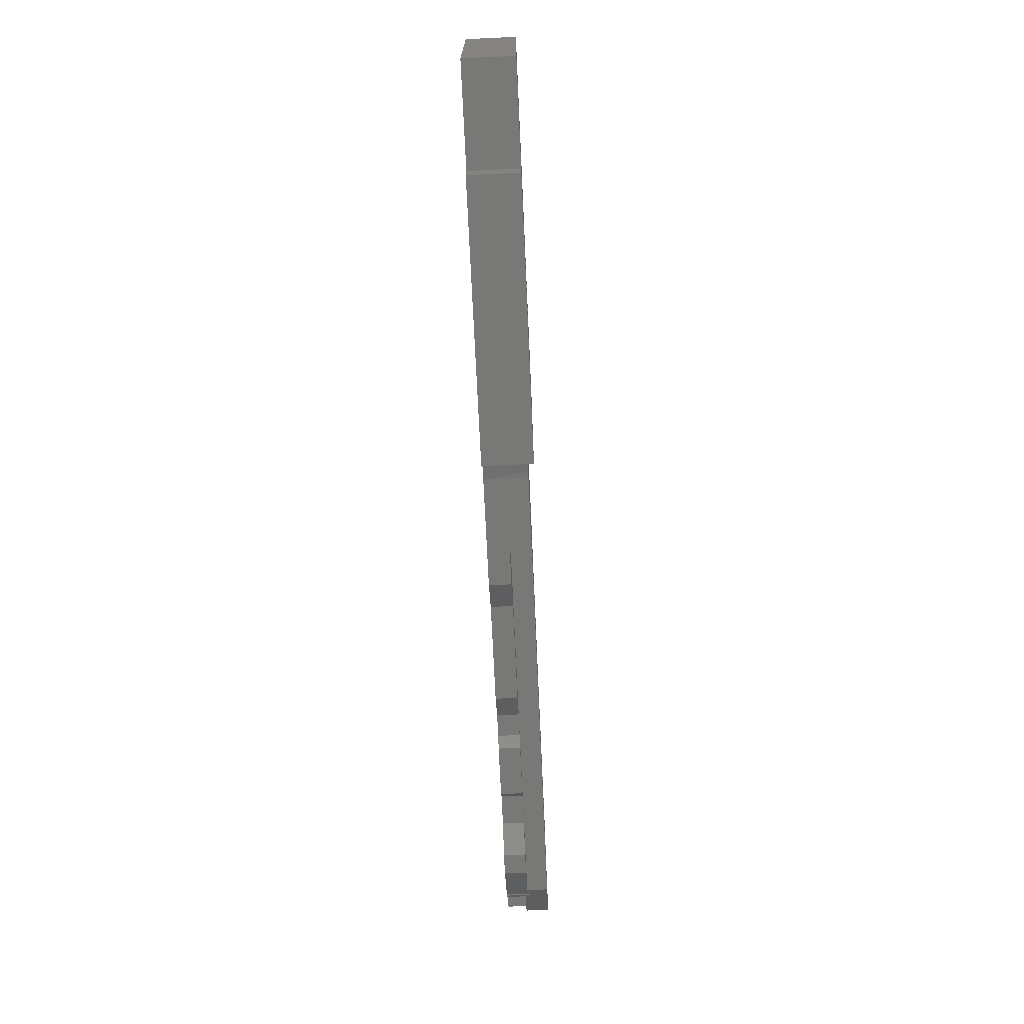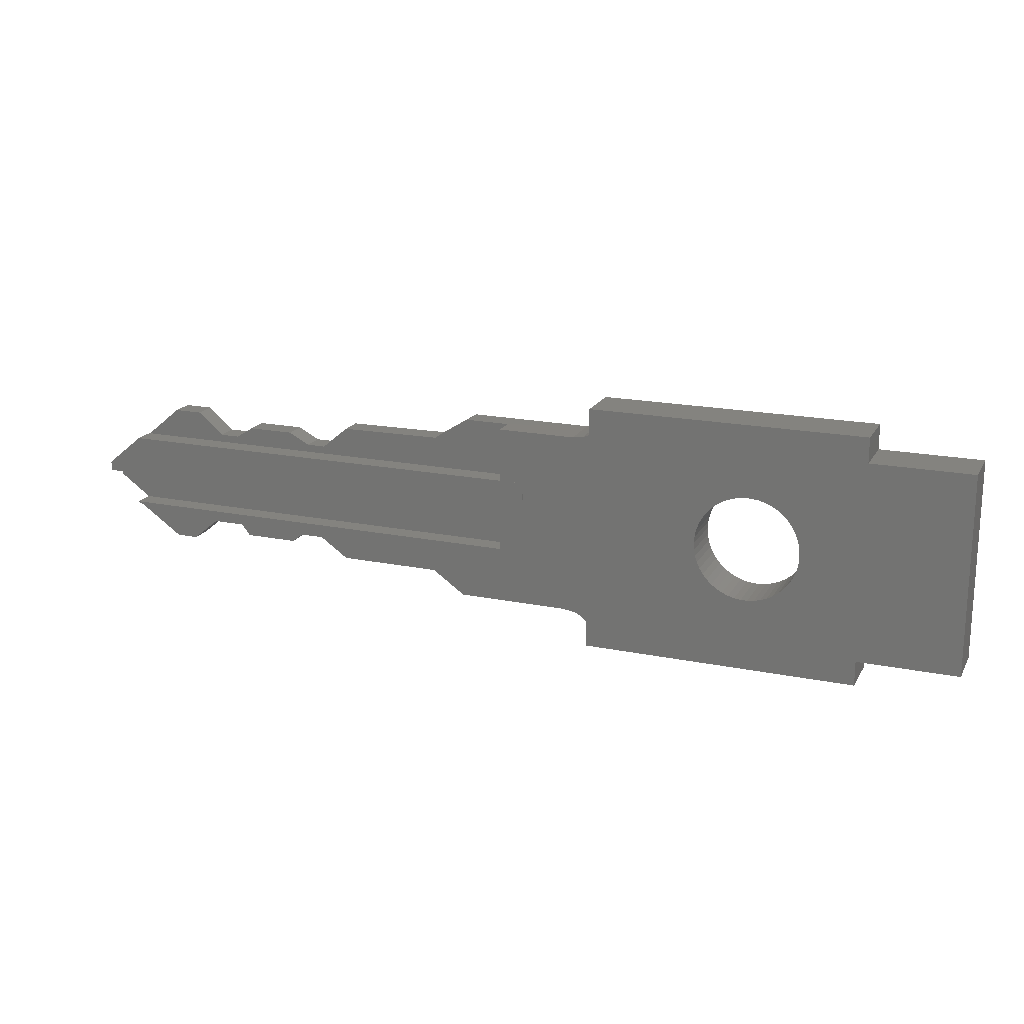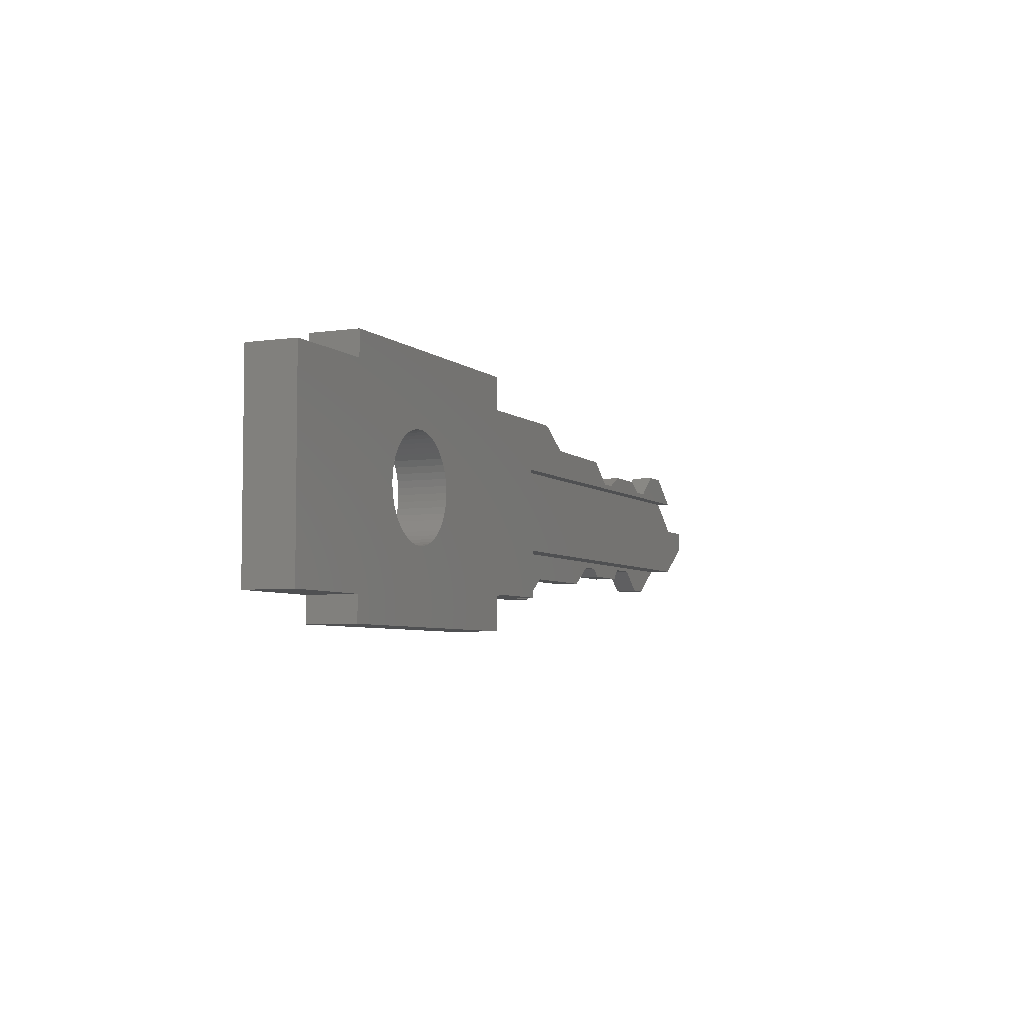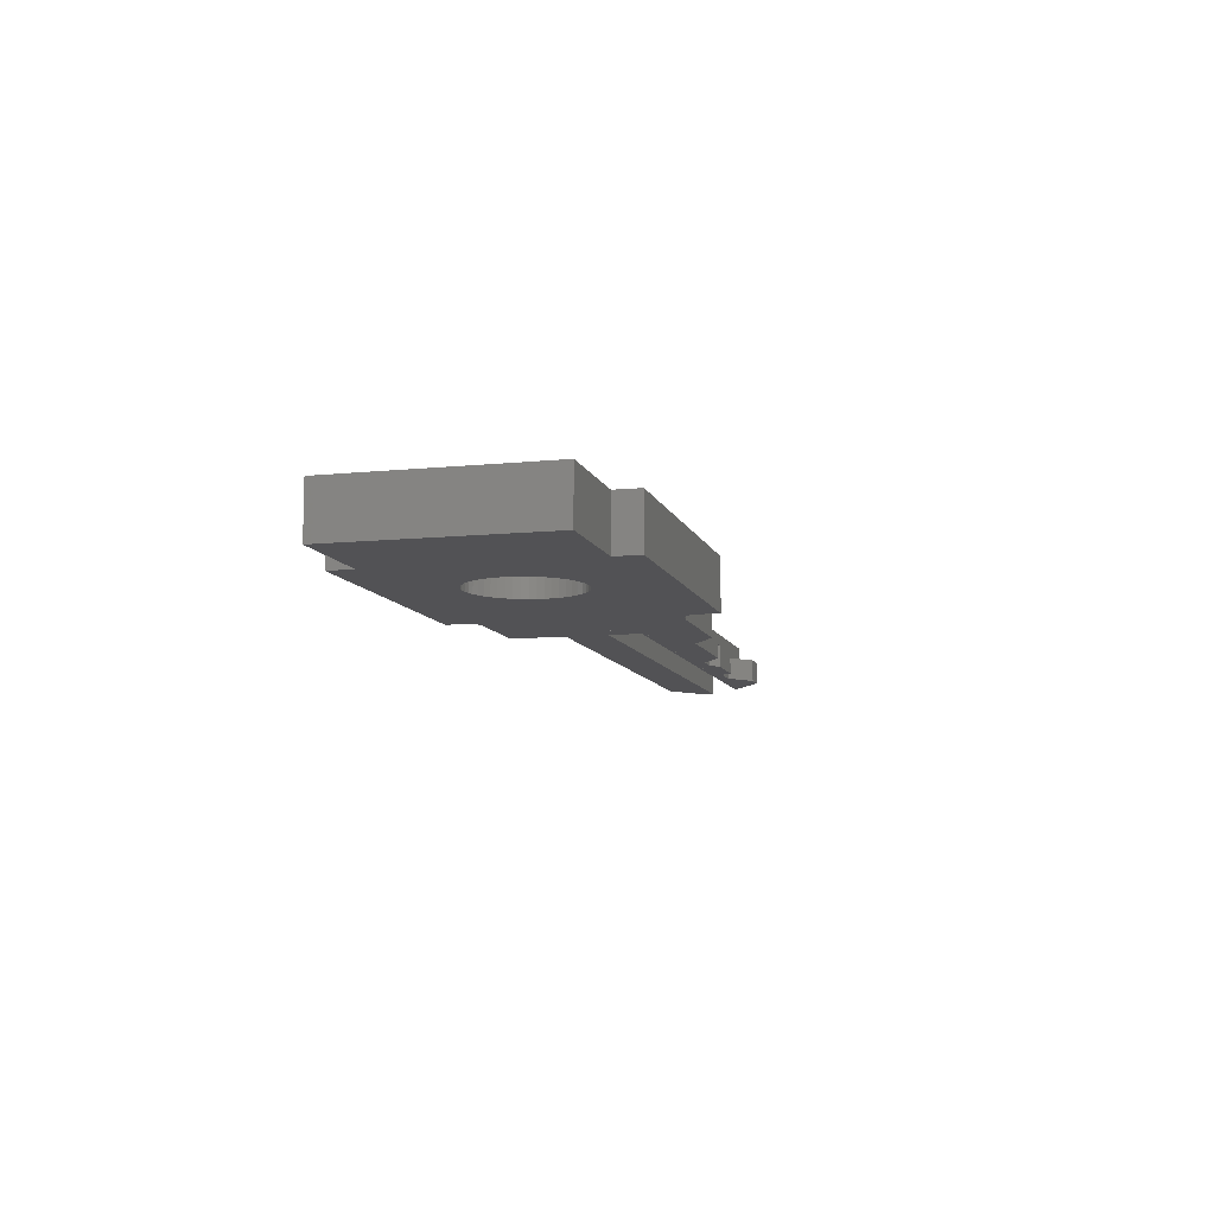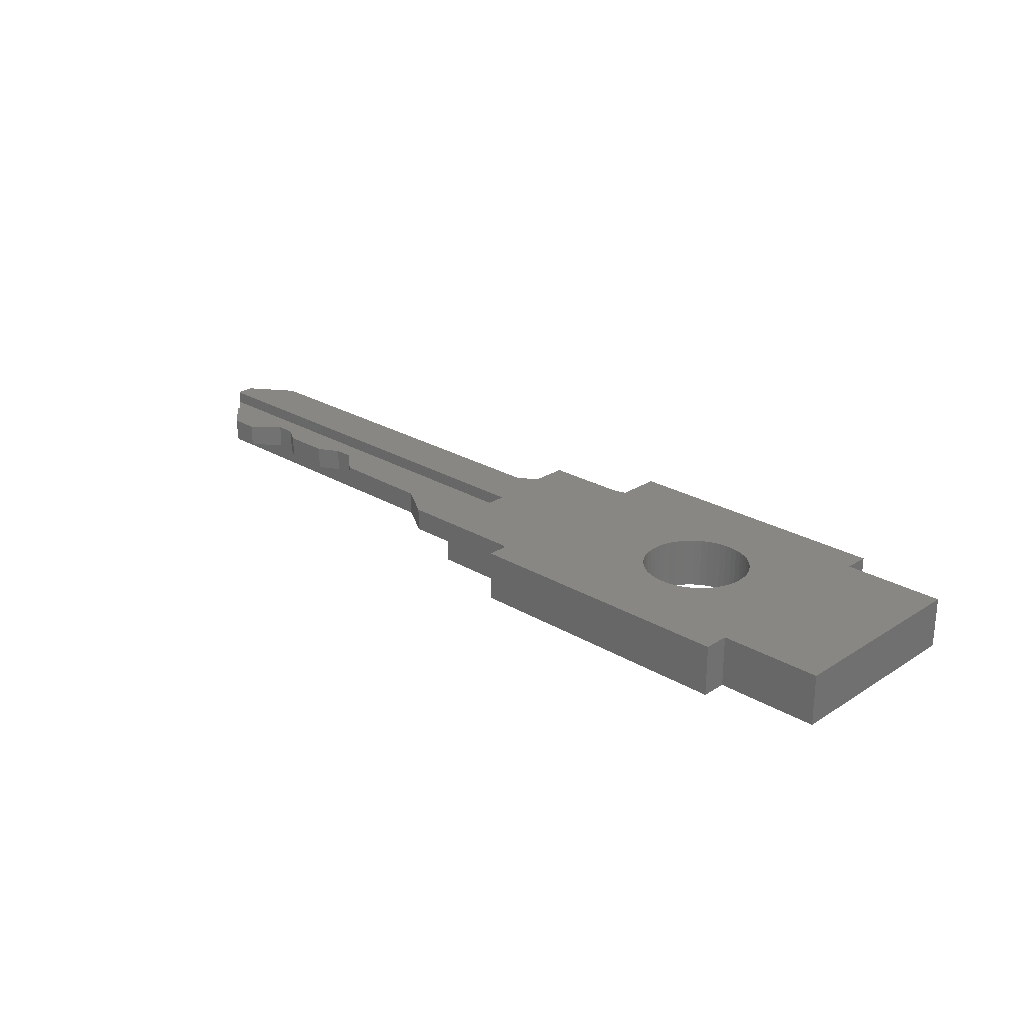
<metadata>
{"format":"stl","ext":"stl","renderer":"f3d","projection":"perspective","resolution":1024,"background":"white","views":[{"elev":-70.6,"azim":-87.4,"up":"+Y"},{"elev":18.4,"azim":-158.5,"up":"+Y"},{"elev":-5.2,"azim":-65.5,"up":"+Y"},{"elev":-9.4,"azim":-75.1,"up":"+Z"},{"elev":24.8,"azim":-136.0,"up":"+Z"}]}
</metadata>
<code>
# stl→obj: 237 verts, 474 faces
v 22.62 1.932 0.759
v 24.81 2.827 0.759
v 23.68 2.827 0.759
v 26.11 1.74 0.759
v 21.84 1.932 0.759
v 19.26 2.379 0.759
v 21.13 2.379 0.759
v 18.42 1.932 0.759
v 17.67 1.932 0.759
v 12.5 2.868 0.759
v 16.59 2.827 0.759
v 9.354 1.74 0.759
v 11.04 3.783 0.759
v 6.18 3.773 0.759
v 9.354 0.393 0.759
v 6.266 -3.553 0.759
v 6.517 -3.533 0.759
v 5.83 3.818 0.759
v 5.788 -3.716 0.759
v 5.5 3.95 0.759
v 5.5 -3.954 0.759
v 27.73 0.393 0.759
v 27.8 -0.3655 0.759
v 27.8 0.3382 0.759
v 26.03 -1.597 0.759
v 9.597 -1.597 0.759
v 9.597 -3.533 0.759
v 27.8 -0.3655 0
v 26.38 -1.393 0
v 27.8 -0.3783 0
v 26.32 -1.393 0
v 27.8 -0.3783 -0.197
v 26.51 -1.303 -0.197
v 26.38 -1.393 -1.001
v 26.51 -1.303 -1.001
v 8.299 -1.393 -1.001
v 23.74 -1.393 -1
v 8.299 -1.393 -1
v 23.93 -1.393 -1
v 26.32 -1.393 -1.001
v 26.32 -1.393 -0.3689
v 27.8 0.3795 0
v 27.79 0.3433 0
v 27.8 0.3382 0
v 27.2 0.8325 0
v 26.29 1.625 0
v 26.25 1.625 0
v 27.8 0.3795 -1.001
v 26.29 1.625 -1.001
v 27.73 0.393 0.256
v 10.95 -3.533 -1
v 12.25 -2.624 -1
v 6.021 -3.615 -1
v 6.517 -3.533 -1
v 8.299 1.625 -1
v 9.285 3.78 -1
v 9.285 1.625 -1
v 6.18 3.773 -1
v 1.1 0 -1
v 1.083 -0.2632 -1
v 5.788 -3.716 -1
v 5.715 3.845 -1
v 1.034 -0.5222 -1
v 5.5 -3.937 -1
v -9.5 4 -1
v -3.1 0 -1
v -9.5 -4 -1
v -5.5 4 -1
v 0.1252 -1.773 -1
v 5.5 -5 -1
v 1.083 0.2632 -1
v 5.5 3.944 -1
v 0.9525 -0.7731 -1
v 0.8402 -1.012 -1
v 0.6989 -1.234 -1
v 0.5308 -1.438 -1
v 0.3386 -1.618 -1
v -0.1059 -1.9 -1
v -0.3511 -1.997 -1
v -0.6065 -2.063 -1
v -0.8681 -2.096 -1
v -5.5 -5 -1
v -1.132 -2.096 -1
v -1.393 -2.063 -1
v -1.649 -1.997 -1
v -3.034 -0.5222 -1
v -5.5 -4 -1
v -3.083 -0.2632 -1
v -2.953 -0.7731 -1
v -2.84 -1.012 -1
v -2.699 -1.234 -1
v -2.531 -1.438 -1
v -2.339 -1.618 -1
v -2.125 -1.773 -1
v -1.894 -1.9 -1
v 1.034 0.5222 -1
v 0.9525 0.7731 -1
v 0.8402 1.012 -1
v 0.6989 1.234 -1
v 0.5308 1.438 -1
v 0.3386 1.618 -1
v 0.1252 1.773 -1
v 5.5 5 -1
v -0.1059 1.9 -1
v -0.3511 1.997 -1
v -0.6065 2.063 -1
v -0.8681 2.096 -1
v -5.5 5 -1
v -1.132 2.096 -1
v -1.393 2.063 -1
v -1.649 1.997 -1
v -1.894 1.9 -1
v -3.083 0.2632 -1
v -3.034 0.5222 -1
v -2.953 0.7731 -1
v -2.84 1.012 -1
v -2.699 1.234 -1
v -2.531 1.438 -1
v -2.339 1.618 -1
v -2.125 1.773 -1
v 26.25 1.625 -0.146
v 24.81 2.827 -0.146
v 27.8 0.002999 -0.197
v 27.8 0.002999 -1.001
v 9.298 -1.303 -1.001
v 9.298 0.002999 -1.001
v 8.299 1.625 -1.001
v 26.11 1.74 0.256
v 23.68 2.827 -0.146
v 12.5 2.868 -0.146
v 11.04 3.783 -0.146
v 22.62 1.932 -0.146
v 21.84 1.932 -0.146
v 9.354 0.393 0.256
v 9.354 1.74 0.256
v 21.13 2.379 -0.146
v 19.26 2.379 -0.146
v 18.42 1.932 -0.146
v 22.75 -1.85 -0.102
v 22.74 -1.844 -0.102
v 22.62 -1.746 -1
v 23.68 -2.624 -1
v 23.68 -2.624 -0.102
v 21.33 -1.746 -1
v 22.62 -1.746 -0.102
v 21.33 -1.746 -0.102
v 24.55 -2.624 -0.102
v 24.55 -2.624 -1
v 25.66 -1.85 -0.102
v 25.68 -1.835 -0.102
v 26.03 -1.597 -0.102
v 18.84 -2.185 -1
v 20.98 -2.185 -0.102
v 18.84 -2.185 -0.102
v 20.98 -2.185 -1
v 18.43 -1.845 -0.102
v 18.42 -1.837 -0.102
v 18.42 -1.837 -1
v 18.44 -1.847 -0.102
v 21.25 -1.844 -0.102
v 21.25 -1.847 -0.102
v 17.47 -1.837 -1
v 9.597 -1.597 -0.102
v 17.67 1.932 -0.146
v 16.59 2.827 -0.146
v 9.285 1.625 -0.146
v 9.285 3.78 -0.146
v 12.25 -2.624 -0.102
v 10.95 -3.533 -0.102
v 16.34 -2.624 -0.102
v 16.34 -2.624 -1
v 17.47 -1.837 -0.102
v 17.46 -1.845 -0.102
v 17.45 -1.85 -0.102
v 9.298 0.002999 -0.197
v 9.298 -1.303 -0.197
v 5.5 3.95 -0.5724
v 9.597 -3.533 -0.102
v 5.5 -3.954 0.209
v -5.5 -4 1
v -5.5 -5 1
v -5.5 5 1
v -5.5 4 1
v -9.5 -4 1
v -3.1 0 1
v -9.5 4 1
v 5.5 5 1
v 1.1 0 1
v 5.5 -5 1
v 1.083 0.2632 1
v 1.034 0.5222 1
v 0.9525 0.7731 1
v 0.8402 1.012 1
v 0.6989 1.234 1
v 0.5308 1.438 1
v 0.3386 1.618 1
v 0.1252 1.773 1
v -0.1059 1.9 1
v -0.3511 1.997 1
v -0.6065 2.063 1
v -0.8681 2.096 1
v -1.132 2.096 1
v -1.393 2.063 1
v -1.649 1.997 1
v -3.034 0.5222 1
v -3.083 0.2632 1
v -2.953 0.7731 1
v -2.84 1.012 1
v -2.699 1.234 1
v -2.531 1.438 1
v -2.339 1.618 1
v -2.125 1.773 1
v -1.894 1.9 1
v 1.083 -0.2632 1
v 1.034 -0.5222 1
v 0.9525 -0.7731 1
v 0.8402 -1.012 1
v 0.6989 -1.234 1
v 0.5308 -1.438 1
v 0.3386 -1.618 1
v 0.1252 -1.773 1
v -0.1059 -1.9 1
v -0.3511 -1.997 1
v -0.6065 -2.063 1
v -0.8681 -2.096 1
v -1.132 -2.096 1
v -1.393 -2.063 1
v -1.649 -1.997 1
v -1.894 -1.9 1
v -3.083 -0.2632 1
v -3.034 -0.5222 1
v -2.953 -0.7731 1
v -2.84 -1.012 1
v -2.699 -1.234 1
v -2.531 -1.438 1
v -2.339 -1.618 1
v -2.125 -1.773 1
f 1 2 3
f 2 1 4
f 5 4 1
f 6 5 7
f 8 5 6
f 8 4 5
f 9 4 8
f 10 9 11
f 9 12 4
f 10 12 9
f 13 12 10
f 14 15 12
f 15 16 17
f 14 12 13
f 15 14 16
f 18 16 14
f 18 19 16
f 20 19 18
f 19 20 21
f 22 23 24
f 22 25 23
f 15 25 22
f 25 15 26
f 17 26 15
f 26 17 27
f 28 29 30
f 29 28 31
f 32 30 33
f 34 33 29
f 33 34 35
f 33 30 29
f 28 23 31
f 36 37 38
f 37 36 39
f 39 36 40
f 41 29 31
f 34 41 40
f 41 34 29
f 34 40 36
f 42 43 44
f 42 45 43
f 46 45 42
f 45 46 47
f 48 46 42
f 46 48 49
f 50 43 45
f 51 38 52
f 53 38 54
f 54 38 51
f 55 56 57
f 55 58 56
f 59 38 53
f 38 59 55
f 60 53 61
f 55 62 58
f 63 61 64
f 55 59 62
f 65 66 67
f 66 65 68
f 69 64 70
f 53 60 59
f 62 71 72
f 71 62 59
f 61 63 60
f 64 73 63
f 64 74 73
f 64 75 74
f 64 76 75
f 64 77 76
f 64 69 77
f 70 78 69
f 70 79 78
f 70 80 79
f 70 81 80
f 82 81 70
f 81 82 83
f 83 82 84
f 84 82 85
f 86 87 88
f 89 87 86
f 90 87 89
f 91 87 90
f 92 87 91
f 93 87 92
f 94 87 93
f 95 87 94
f 87 95 82
f 85 82 95
f 96 72 71
f 97 72 96
f 98 72 97
f 99 72 98
f 100 72 99
f 101 72 100
f 102 72 101
f 72 102 103
f 104 103 102
f 105 103 104
f 106 103 105
f 107 103 106
f 108 107 109
f 108 109 110
f 108 110 111
f 108 111 112
f 88 87 66
f 67 66 87
f 66 68 113
f 113 68 114
f 114 68 115
f 115 68 116
f 68 117 116
f 68 118 117
f 68 119 118
f 68 120 119
f 68 112 120
f 108 112 68
f 107 108 103
f 47 121 122
f 24 50 22
f 50 24 44
f 44 43 50
f 28 44 24
f 28 24 23
f 44 28 123
f 32 28 30
f 28 32 123
f 123 42 44
f 42 123 48
f 48 123 124
f 34 125 35
f 125 36 126
f 36 125 34
f 124 49 48
f 126 49 124
f 126 127 49
f 127 126 36
f 128 2 4
f 2 128 122
f 122 3 2
f 3 122 129
f 50 45 128
f 130 13 10
f 13 130 131
f 128 47 122
f 45 47 128
f 129 1 3
f 1 129 132
f 132 5 1
f 5 132 133
f 134 128 135
f 128 134 50
f 133 7 5
f 7 133 136
f 136 6 7
f 6 136 137
f 137 8 6
f 8 137 138
f 135 4 12
f 4 135 128
f 139 140 141
f 142 139 141
f 142 143 139
f 144 145 146
f 145 144 141
f 140 145 141
f 142 147 143
f 147 142 148
f 149 147 148
f 40 149 148
f 40 150 149
f 40 41 150
f 41 151 150
f 151 31 25
f 31 151 41
f 31 23 25
f 40 148 39
f 39 148 141
f 37 39 141
f 148 142 141
f 152 153 154
f 153 152 155
f 156 157 158
f 159 156 158
f 152 159 158
f 152 154 159
f 144 146 160
f 144 37 141
f 152 144 155
f 144 158 37
f 158 144 152
f 161 153 155
f 144 160 161
f 144 161 155
f 37 158 162
f 163 25 26
f 25 163 151
f 138 9 8
f 9 138 164
f 164 11 9
f 11 164 165
f 132 122 121
f 122 132 129
f 121 133 132
f 133 137 136
f 133 138 137
f 121 138 133
f 121 164 138
f 164 130 165
f 166 164 121
f 166 130 164
f 166 131 130
f 131 166 167
f 51 168 169
f 168 51 52
f 52 170 168
f 170 52 171
f 162 172 173
f 174 170 171
f 162 173 174
f 162 174 171
f 162 171 52
f 172 158 157
f 158 172 162
f 37 162 38
f 162 52 38
f 33 123 32
f 175 33 176
f 33 175 123
f 58 167 56
f 167 58 14
f 13 167 14
f 13 131 167
f 14 58 18
f 18 58 62
f 166 56 167
f 56 166 57
f 50 15 22
f 15 50 134
f 15 135 12
f 135 15 134
f 126 123 175
f 123 126 124
f 176 126 175
f 126 176 125
f 46 121 47
f 121 57 166
f 49 121 46
f 49 57 121
f 127 57 49
f 57 127 55
f 62 177 18
f 177 62 72
f 20 18 177
f 53 19 61
f 53 54 19
f 54 16 19
f 54 17 16
f 17 178 27
f 54 178 17
f 51 178 54
f 178 51 169
f 36 55 127
f 55 36 38
f 35 176 33
f 176 35 125
f 27 163 26
f 163 27 178
f 139 147 149
f 145 149 150
f 145 150 151
f 147 139 143
f 149 140 139
f 149 145 140
f 151 146 145
f 161 154 153
f 160 154 161
f 146 154 160
f 146 159 154
f 146 156 159
f 146 157 156
f 163 146 151
f 146 172 157
f 174 168 170
f 173 168 174
f 172 168 173
f 146 163 172
f 163 168 172
f 163 169 168
f 169 163 178
f 64 61 179
f 179 19 21
f 19 179 61
f 165 10 11
f 10 165 130
f 82 180 87
f 180 82 181
f 68 182 108
f 182 68 183
f 184 185 186
f 185 184 180
f 187 188 189
f 187 190 188
f 187 191 190
f 187 192 191
f 187 193 192
f 187 194 193
f 187 195 194
f 187 196 195
f 187 197 196
f 187 198 197
f 187 199 198
f 187 200 199
f 187 201 200
f 182 201 187
f 201 182 202
f 202 182 203
f 203 182 204
f 205 183 206
f 207 183 205
f 208 183 207
f 209 183 208
f 210 183 209
f 211 183 210
f 212 183 211
f 213 183 212
f 183 213 182
f 204 182 213
f 214 189 188
f 215 189 214
f 216 189 215
f 217 189 216
f 218 189 217
f 219 189 218
f 220 189 219
f 221 189 220
f 222 189 221
f 223 189 222
f 224 189 223
f 225 189 224
f 181 225 226
f 181 226 227
f 181 227 228
f 181 228 229
f 206 183 185
f 186 185 183
f 185 180 230
f 230 180 231
f 231 180 232
f 232 180 233
f 180 234 233
f 180 235 234
f 180 236 235
f 180 237 236
f 180 229 237
f 181 229 180
f 225 181 189
f 177 187 20
f 187 21 20
f 21 189 179
f 189 21 187
f 187 177 103
f 103 177 72
f 70 179 189
f 179 70 64
f 82 189 181
f 189 82 70
f 103 182 187
f 182 103 108
f 67 186 65
f 186 67 184
f 67 180 184
f 180 67 87
f 68 186 183
f 186 68 65
f 60 188 59
f 188 60 214
f 63 214 60
f 214 63 215
f 230 66 185
f 66 230 88
f 81 226 225
f 226 81 83
f 93 235 236
f 235 93 92
f 84 228 227
f 228 84 85
f 98 194 99
f 194 98 193
f 78 223 222
f 223 78 79
f 235 91 234
f 91 235 92
f 107 200 201
f 200 107 106
f 75 217 74
f 217 75 218
f 95 237 229
f 237 95 94
f 233 89 232
f 89 233 90
f 234 90 233
f 90 234 91
f 231 88 230
f 88 231 86
f 85 229 228
f 229 85 95
f 83 227 226
f 227 83 84
f 59 190 71
f 190 59 188
f 104 197 198
f 197 104 102
f 209 118 210
f 118 209 117
f 205 115 207
f 115 205 114
f 185 113 206
f 113 185 66
f 109 201 202
f 201 109 107
f 105 198 199
f 198 105 104
f 73 215 63
f 215 73 216
f 74 216 73
f 216 74 217
f 76 218 75
f 218 76 219
f 76 220 219
f 220 76 77
f 77 221 220
f 221 77 69
f 69 222 221
f 222 69 78
f 80 225 224
f 225 80 81
f 94 236 237
f 236 94 93
f 232 86 231
f 86 232 89
f 71 191 96
f 191 71 190
f 99 195 100
f 195 99 194
f 119 212 211
f 212 119 120
f 111 203 204
f 203 111 110
f 208 117 209
f 117 208 116
f 207 116 208
f 116 207 115
f 206 114 205
f 114 206 113
f 106 199 200
f 199 106 105
f 79 224 223
f 224 79 80
f 97 193 98
f 193 97 192
f 96 192 97
f 192 96 191
f 110 202 203
f 202 110 109
f 118 211 210
f 211 118 119
f 120 213 212
f 213 120 112
f 112 204 213
f 204 112 111
f 102 196 197
f 196 102 101
f 101 195 196
f 195 101 100

</code>
